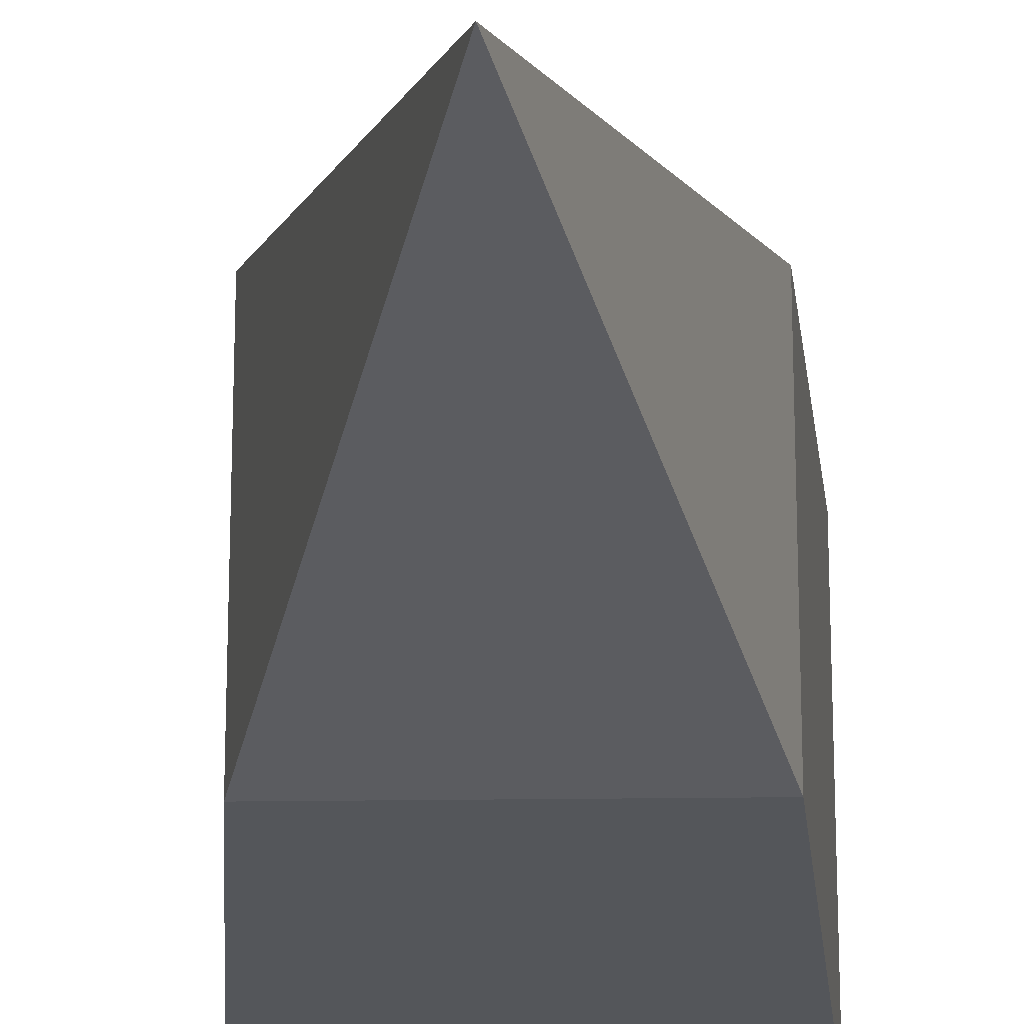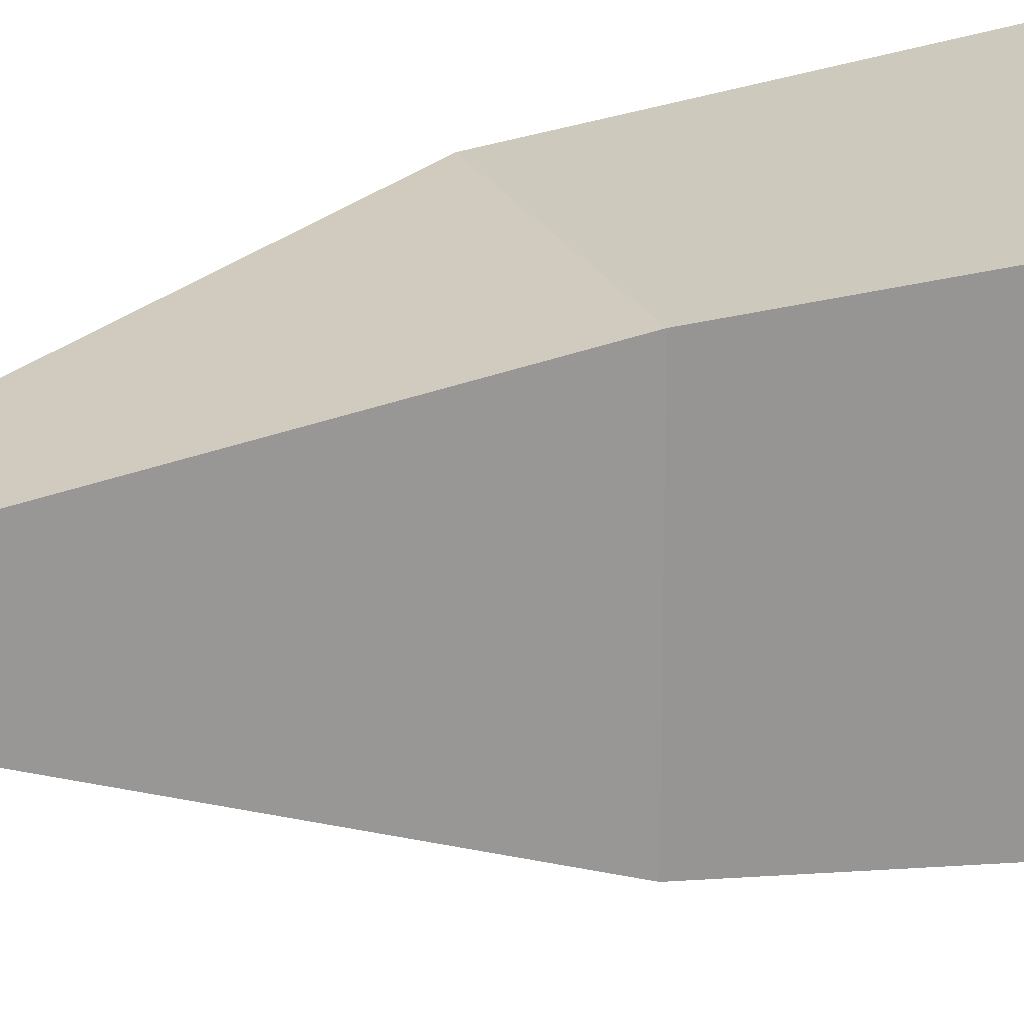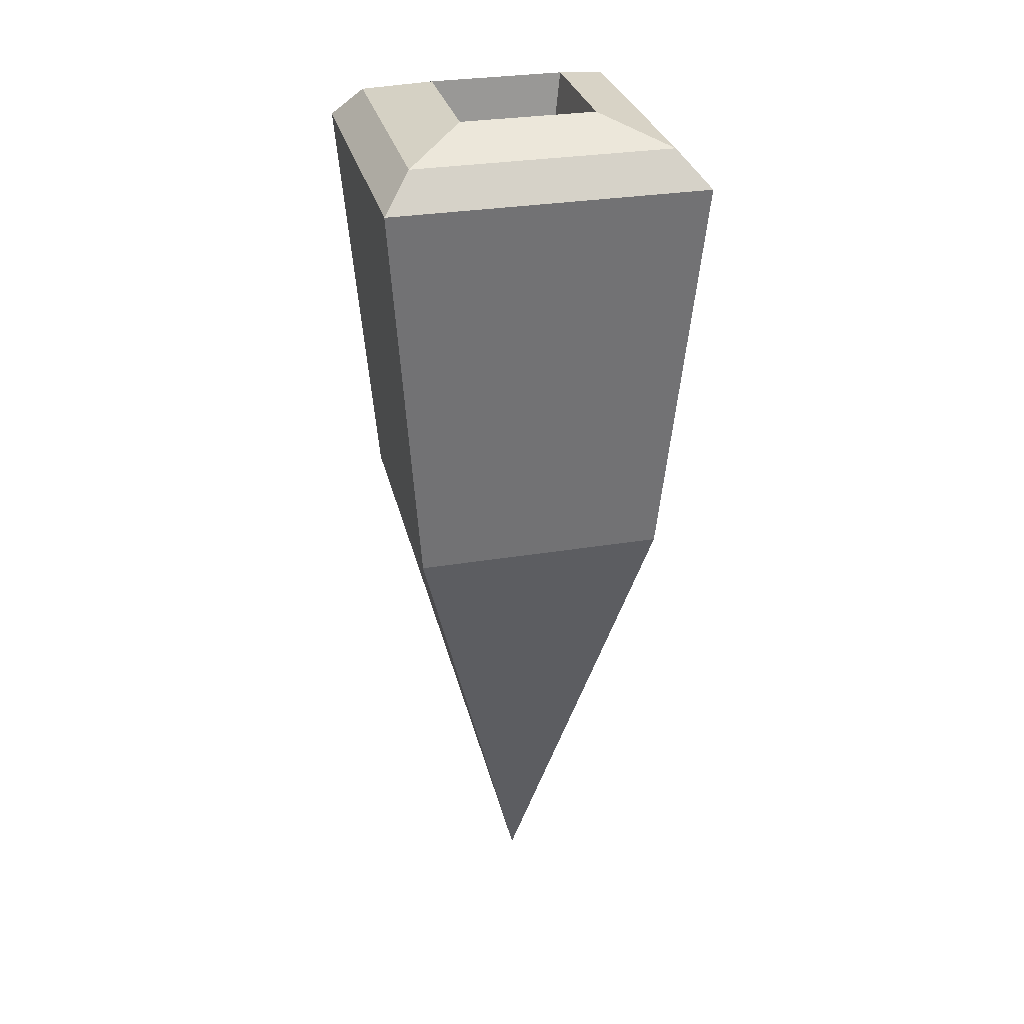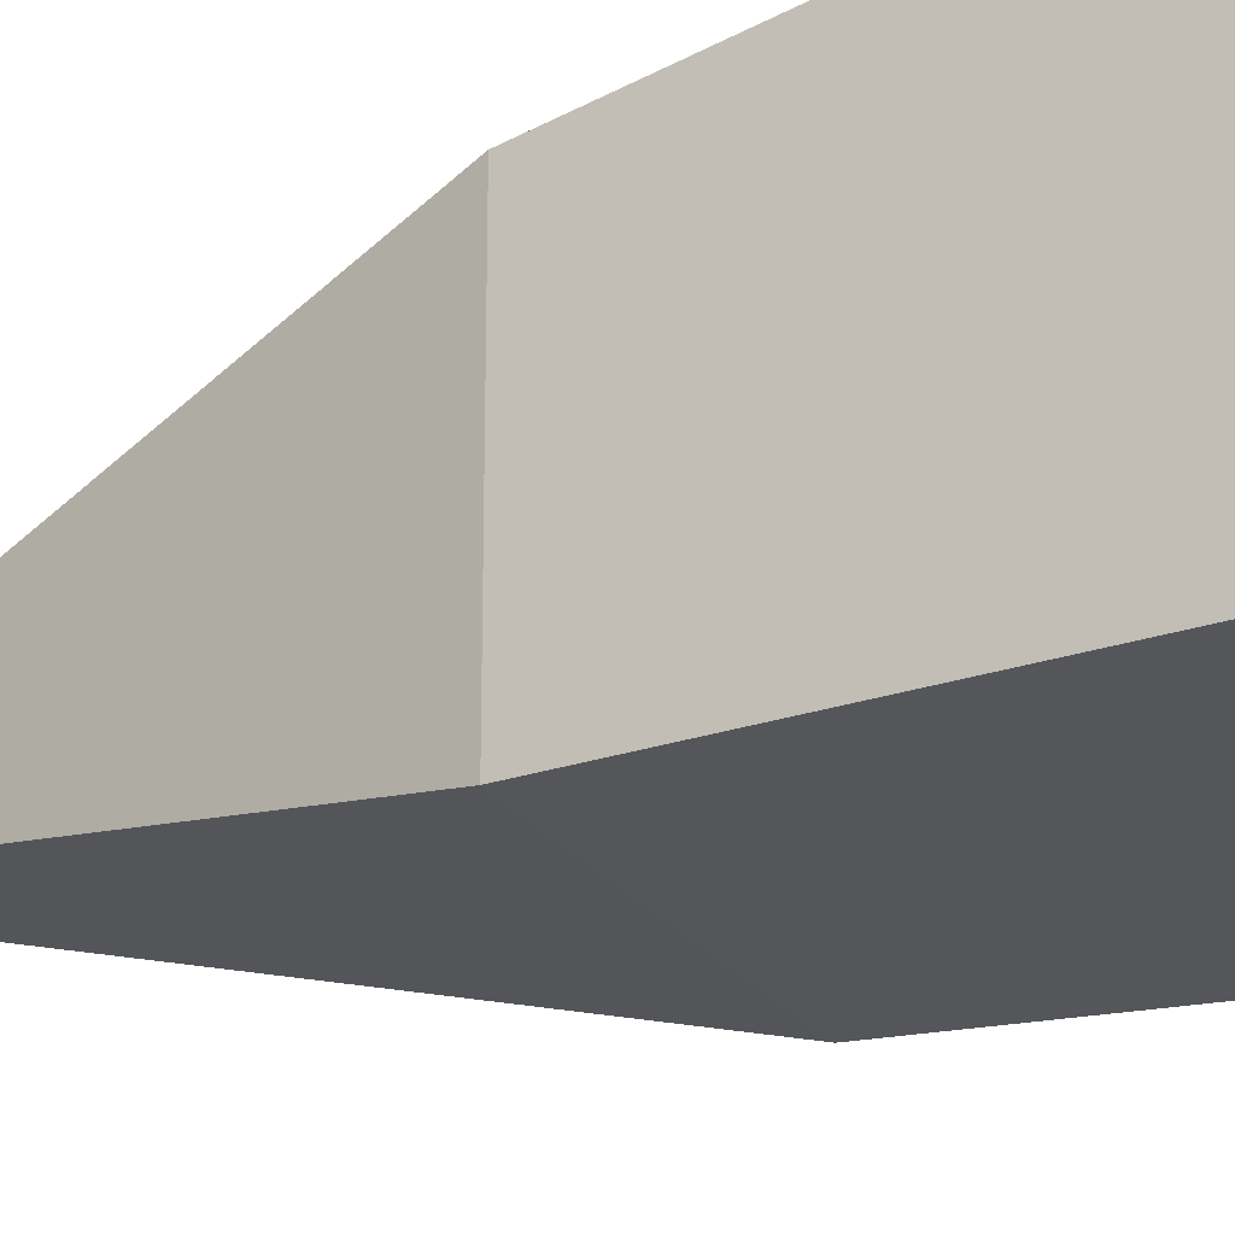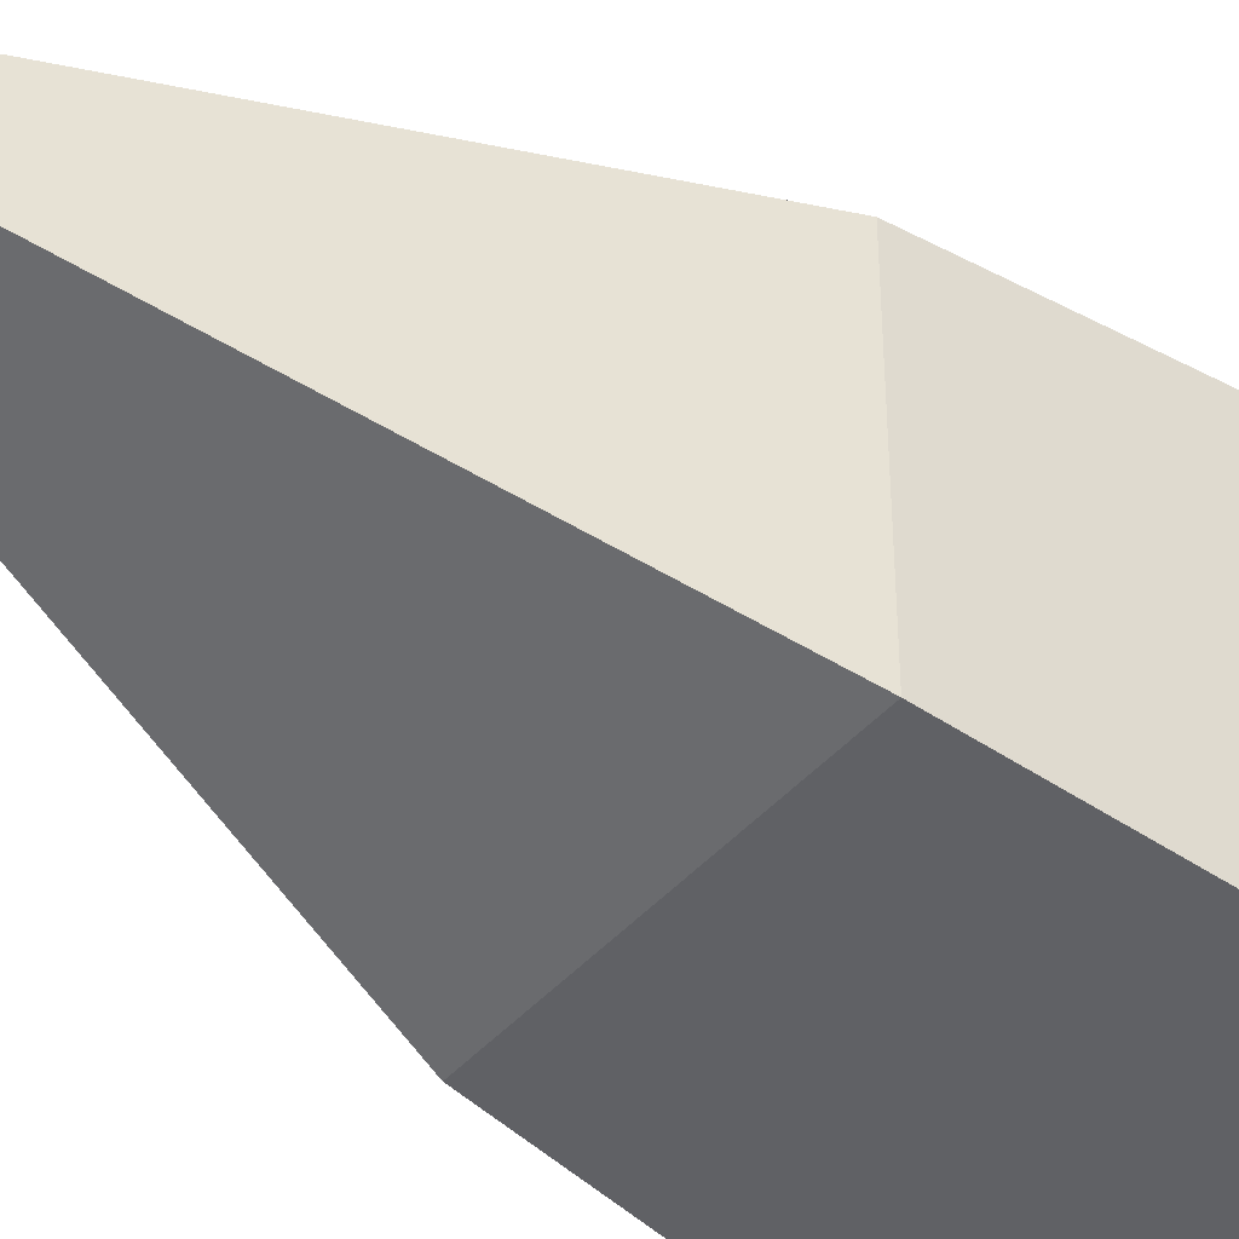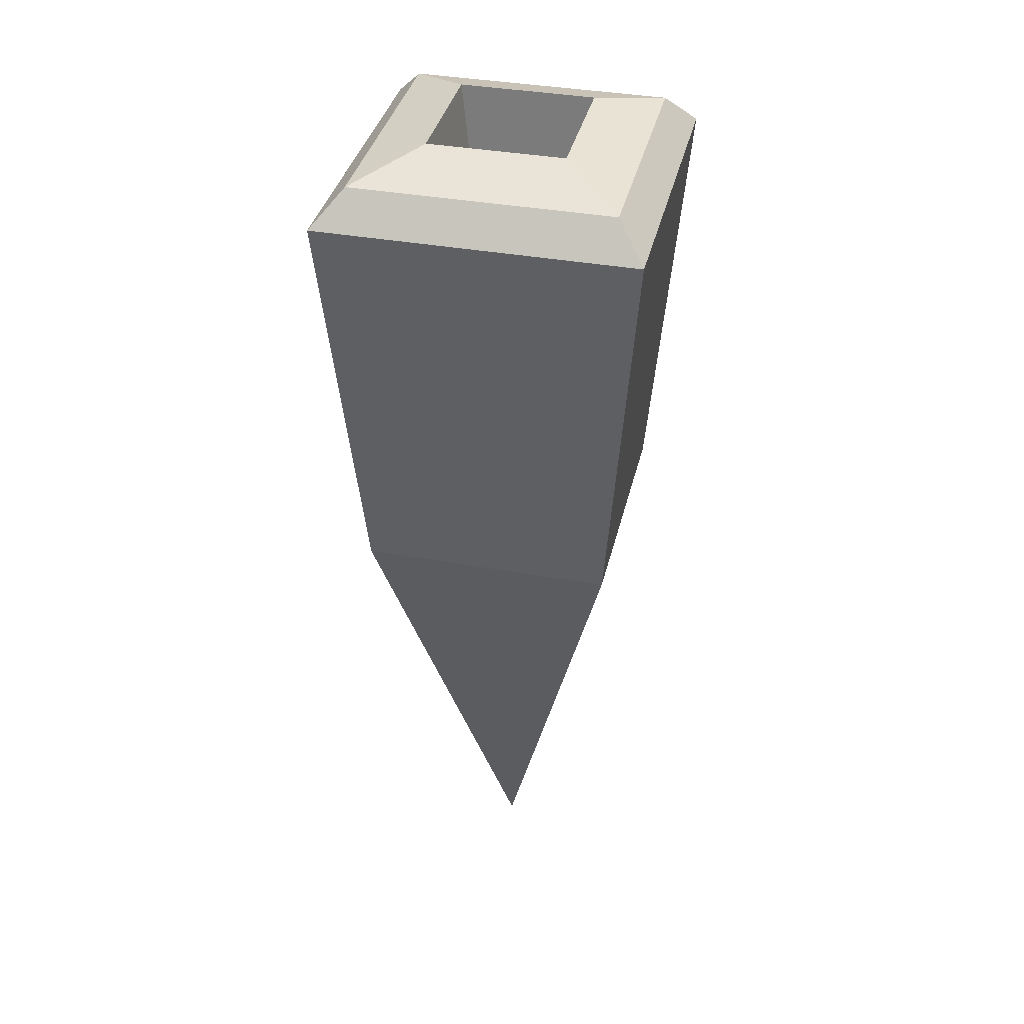
<metadata>
{"format":"obj","ext":"obj","renderer":"f3d","projection":"perspective","resolution":1024,"background":"white","views":[{"elev":-20.8,"azim":1.5,"up":"+Z"},{"elev":22.1,"azim":69.4,"up":"+Z"},{"elev":30.0,"azim":-103.6,"up":"+Y"},{"elev":-27.7,"azim":120.2,"up":"+Z"},{"elev":-46.0,"azim":50.9,"up":"+Z"},{"elev":37.6,"azim":-166.9,"up":"+Y"}]}
</metadata>
<code>
o Cube
v 0.5685 2.144 -0.5685
v 0.5685 2.144 0.5685
v -0.5685 2.144 0.5685
v -0.5685 2.144 -0.5685
v 0.715 3.953 -0.715
v 0.715 3.953 0.715
v -0.715 3.953 0.715
v -0.715 3.953 -0.715
v -0 -0.09275 -0
v -0.3044 4.2 -0.3044
v 0.3044 4.2 0.3044
v 0.3044 4.2 -0.3044
v -0.3044 4.2 0.3044
v -0.5823 4.104 0.5823
v -0.5823 4.104 -0.5823
v 0.5823 4.104 0.5823
v 0.5823 4.104 -0.5823
v -0.1961 3.457 0.1961
v -0.1961 3.457 -0.1961
v 0.1961 3.457 0.1961
v 0.1961 3.457 -0.1961
f 7 14 15
f 5 6 2
f 6 7 3
f 7 8 4
f 1 4 8
f 5 17 16
f 6 16 14
f 5 8 15
f 12 10 19
f 1 2 9
f 3 4 9
f 2 3 9
f 4 1 9
f 10 15 14
f 11 13 14
f 12 17 15
f 11 16 17
f 21 19 18
f 13 18 19
f 12 21 20
f 13 11 20
f 8 7 15
f 1 5 2
f 2 6 3
f 3 7 4
f 5 1 8
f 6 5 16
f 7 6 14
f 17 5 15
f 21 12 19
f 13 10 14
f 16 11 14
f 10 12 15
f 12 11 17
f 20 21 18
f 10 13 19
f 11 12 20
f 18 13 20

</code>
